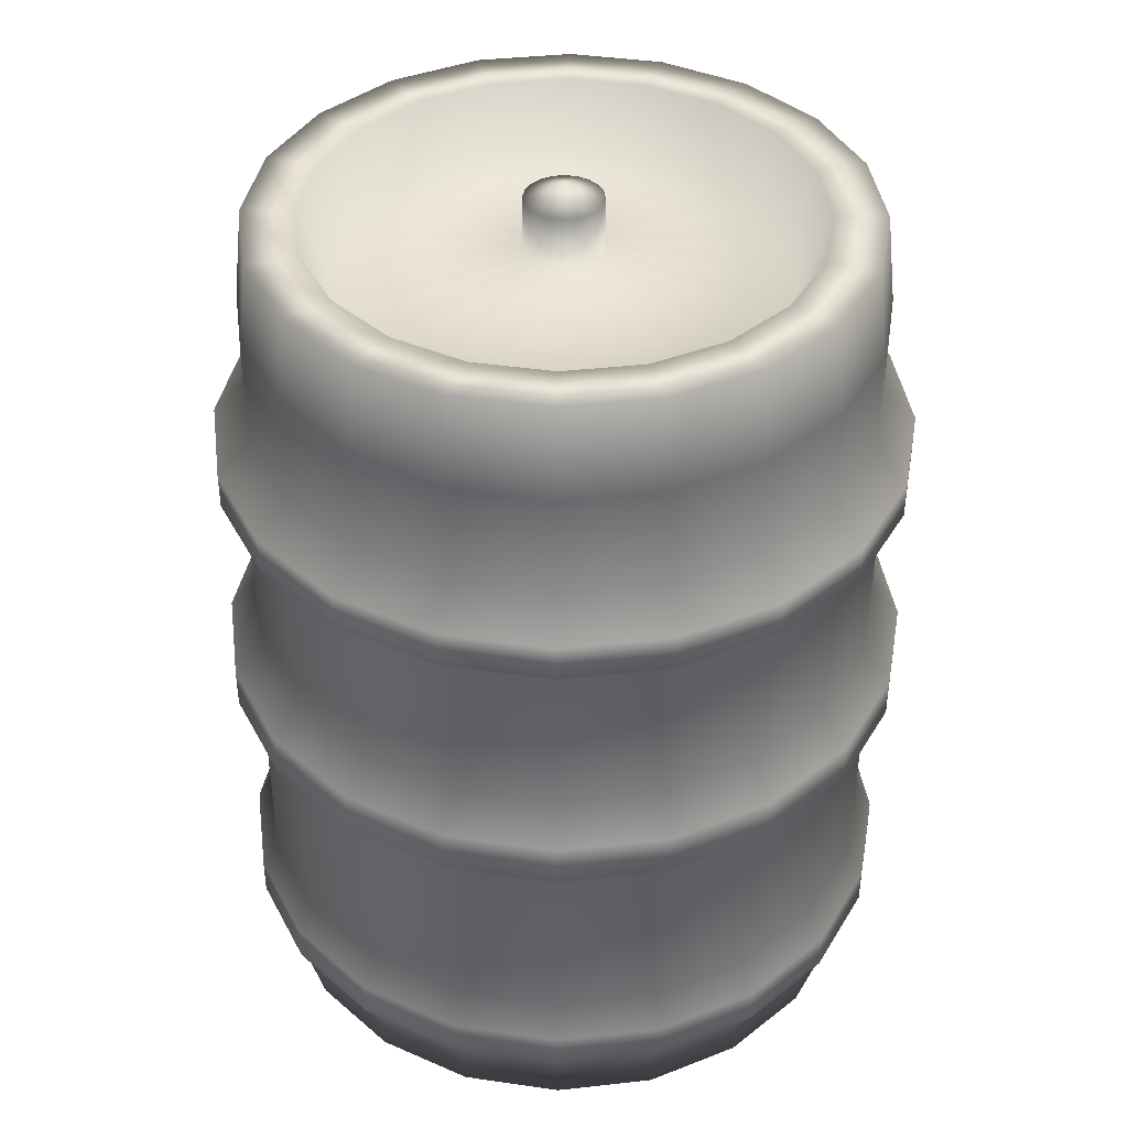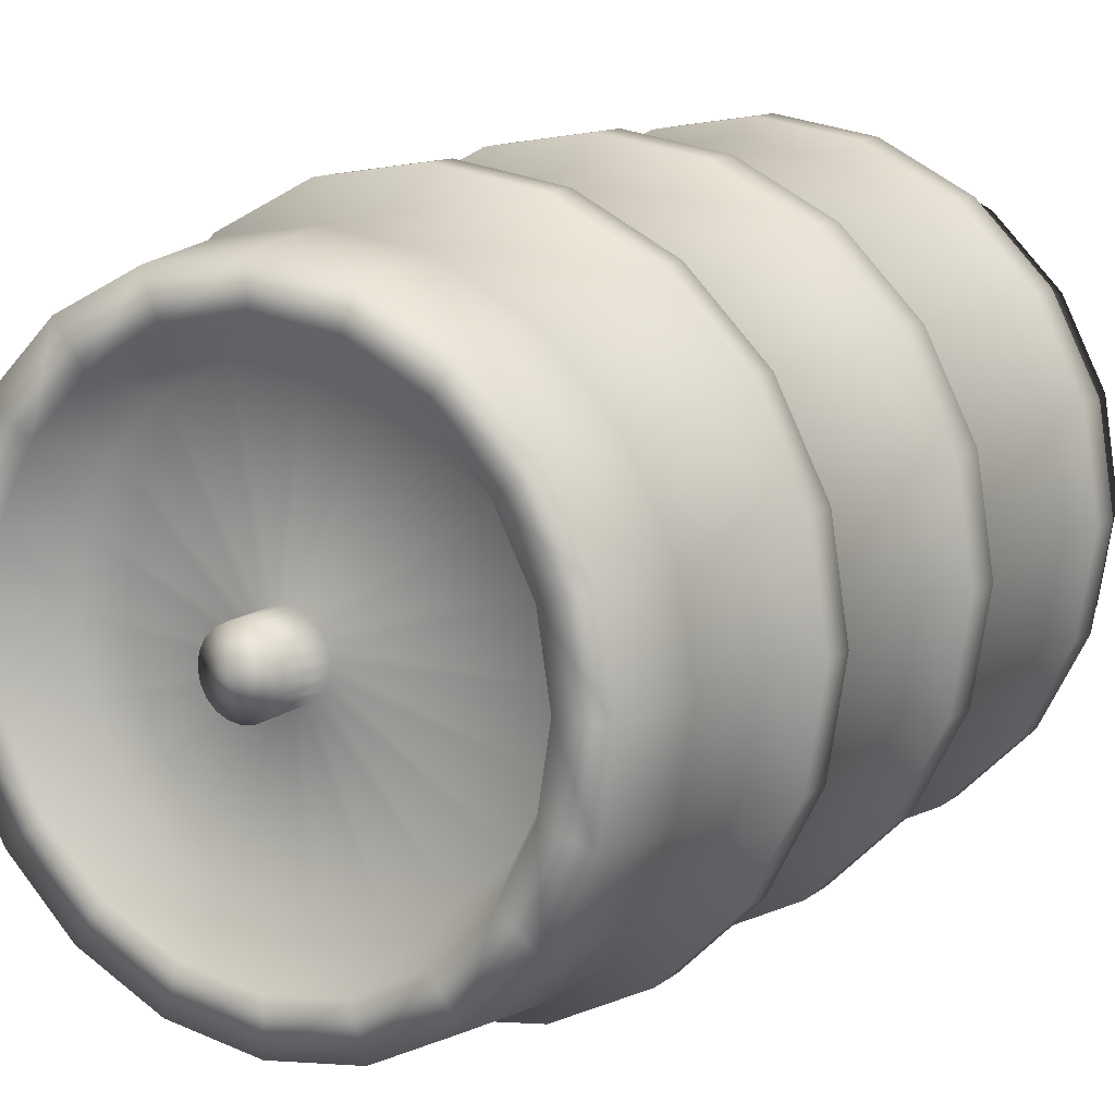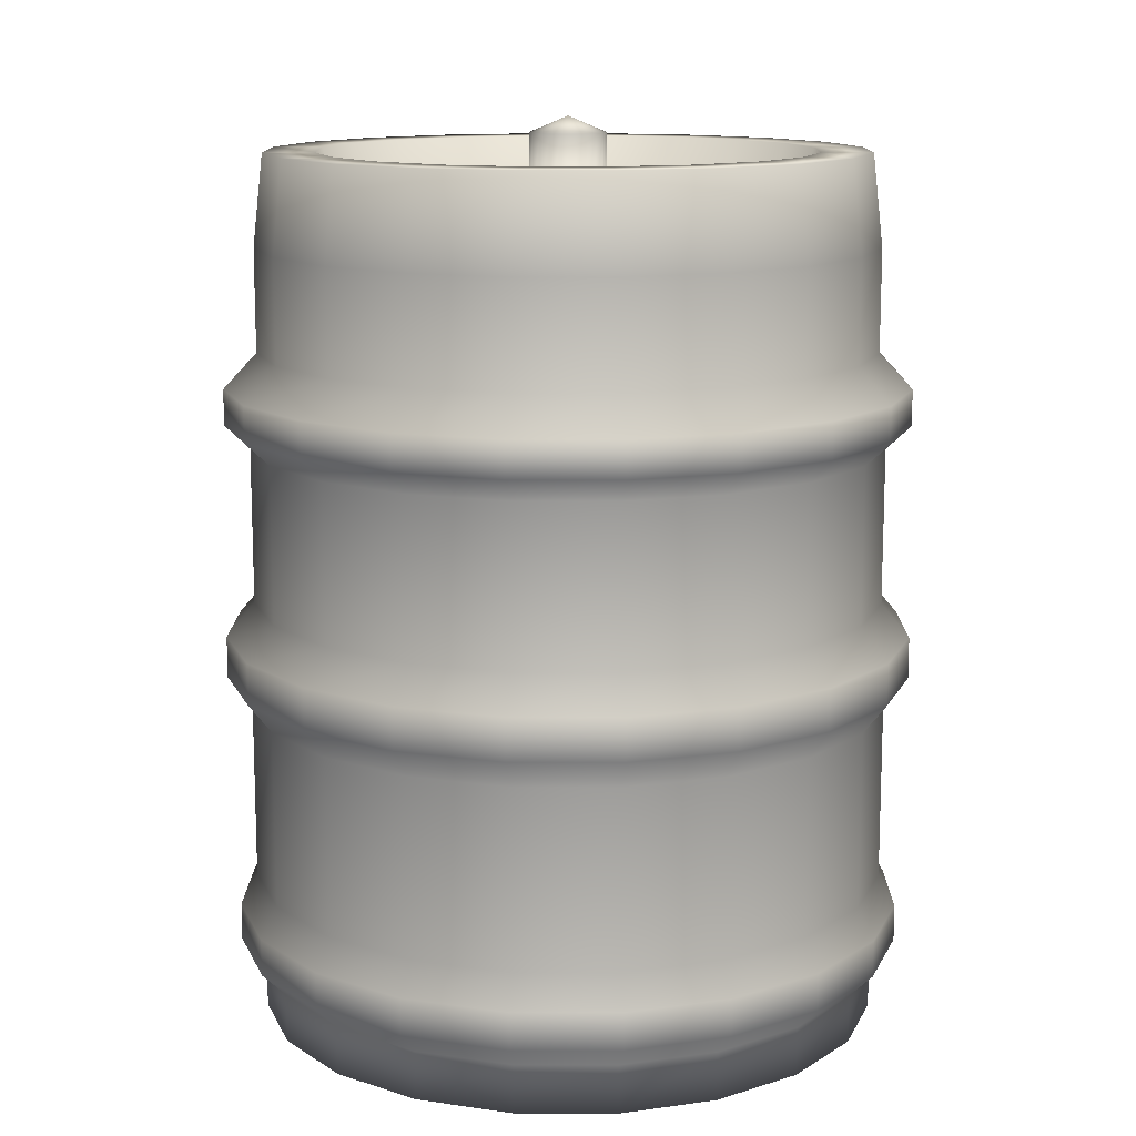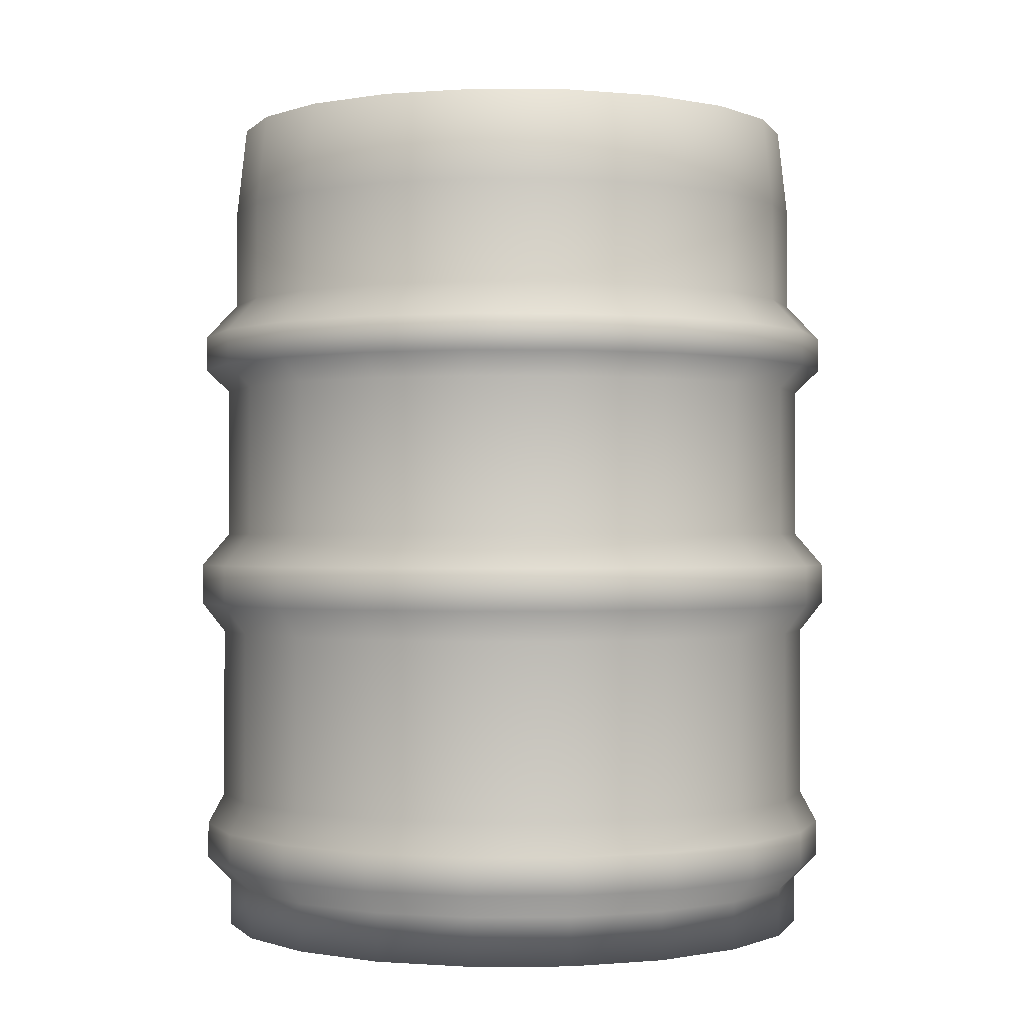
<metadata>
{"format":"obj","ext":"obj","renderer":"f3d","projection":"perspective","resolution":1024,"background":"white","views":[{"elev":40.1,"azim":145.2,"up":"+Y"},{"elev":12.7,"azim":-149.0,"up":"+Z"},{"elev":12.8,"azim":171.3,"up":"+Y"},{"elev":-0.6,"azim":115.4,"up":"+Y"}]}
</metadata>
<code>
g default
v 41.96 3.179 -13.63
v 35.7 3.179 -25.93
v 25.93 3.179 -35.7
v 13.63 3.179 -41.96
v 0 3.179 -44.12
v -13.63 3.179 -41.96
v -25.93 3.179 -35.7
v -35.7 3.179 -25.93
v -41.96 3.179 -13.63
v -44.12 3.179 0
v -41.96 3.179 13.63
v -35.7 3.179 25.93
v -25.93 3.179 35.7
v -13.63 3.179 41.96
v -1e-06 3.179 44.12
v 13.63 3.179 41.96
v 25.93 3.179 35.7
v 35.7 3.179 25.93
v 41.96 3.179 13.63
v 44.12 3.179 0
v 41.96 10.02 -13.63
v 35.7 10.02 -25.93
v 25.93 10.02 -35.7
v 13.63 10.02 -41.96
v 0 10.02 -44.12
v -13.63 10.02 -41.96
v -25.93 10.02 -35.7
v -35.7 10.02 -25.93
v -41.96 10.02 -13.63
v -44.12 10.02 0
v -41.96 10.02 13.63
v -35.7 10.02 25.93
v -25.93 10.02 35.7
v -13.63 10.02 41.96
v -1e-06 10.02 44.12
v 13.63 10.02 41.96
v 25.93 10.02 35.7
v 35.7 10.02 25.93
v 41.96 10.02 13.63
v 44.12 10.02 0
v 0 3.179 0
v 45.22 13.49 -14.69
v 38.47 13.49 -27.95
v 27.95 13.49 -38.47
v 14.69 13.49 -45.22
v 0 13.49 -47.55
v -14.69 13.49 -45.22
v -27.95 13.49 -38.47
v -38.47 13.49 -27.95
v -45.22 13.49 -14.69
v -47.55 13.49 1e-06
v -45.22 13.49 14.69
v -38.47 13.49 27.95
v -27.95 13.49 38.47
v -14.69 13.49 45.22
v -1e-06 13.49 47.55
v 14.69 13.49 45.22
v 27.95 13.49 38.47
v 38.47 13.49 27.95
v 45.22 13.49 14.69
v 47.55 13.49 1e-06
v 45.22 18.75 -14.69
v 38.47 18.75 -27.95
v 27.95 18.75 -38.47
v 14.69 18.75 -45.22
v 0 18.75 -47.55
v -14.69 18.75 -45.22
v -27.95 18.75 -38.47
v -38.47 18.75 -27.95
v -45.22 18.75 -14.69
v -47.55 18.75 0
v -45.22 18.75 14.69
v -38.47 18.75 27.95
v -27.95 18.75 38.47
v -14.69 18.75 45.22
v -1e-06 18.75 47.55
v 14.69 18.75 45.22
v 27.95 18.75 38.47
v 38.47 18.75 27.95
v 45.22 18.75 14.69
v 47.55 18.75 1e-06
v 42.92 23.23 -13.95
v 36.51 23.23 -26.53
v 26.53 23.23 -36.51
v 13.95 23.23 -42.92
v 0 23.23 -45.13
v -13.95 23.23 -42.92
v -26.53 23.23 -36.51
v -36.51 23.23 -26.53
v -42.92 23.23 -13.95
v -45.13 23.23 0
v -42.92 23.23 13.95
v -36.51 23.23 26.53
v -26.53 23.23 36.51
v -13.95 23.23 42.92
v -1e-06 23.23 45.13
v 13.95 23.23 42.92
v 26.53 23.23 36.51
v 36.51 23.23 26.53
v 42.92 23.23 13.95
v 45.13 23.23 0
v 42.92 48.28 -13.95
v 36.51 48.28 -26.53
v 26.53 48.28 -36.51
v 13.95 48.28 -42.92
v 0 48.28 -45.13
v -13.95 48.28 -42.92
v -26.53 48.28 -36.51
v -36.51 48.28 -26.53
v -42.92 48.28 -13.95
v -45.13 48.28 0
v -42.92 48.28 13.95
v -36.51 48.28 26.53
v -26.53 48.28 36.51
v -13.95 48.28 42.92
v -1e-06 48.28 45.13
v 13.95 48.28 42.92
v 26.53 48.28 36.51
v 36.51 48.28 26.53
v 42.92 48.28 13.95
v 45.13 48.28 0
v 46.1 52.6 -14.98
v 39.22 52.6 -28.49
v 28.49 52.6 -39.22
v 14.98 52.6 -46.1
v 1e-06 52.6 -48.48
v -14.98 52.6 -46.1
v -28.49 52.6 -39.22
v -39.22 52.6 -28.49
v -46.1 52.6 -14.98
v -48.48 52.6 1e-06
v -46.1 52.6 14.98
v -39.22 52.6 28.49
v -28.49 52.6 39.22
v -14.98 52.6 46.1
v -1e-06 52.6 48.48
v 14.98 52.6 46.1
v 28.49 52.6 39.22
v 39.22 52.6 28.49
v 46.1 52.6 14.98
v 48.48 52.6 1e-06
v 46.1 58.46 -14.98
v 39.22 58.46 -28.49
v 28.49 58.46 -39.22
v 14.98 58.46 -46.1
v 1e-06 58.46 -48.48
v -14.98 58.46 -46.1
v -28.49 58.46 -39.22
v -39.22 58.46 -28.49
v -46.1 58.46 -14.98
v -48.48 58.46 1e-06
v -46.1 58.46 14.98
v -39.22 58.46 28.49
v -28.49 58.46 39.22
v -14.98 58.46 46.1
v -1e-06 58.46 48.48
v 14.98 58.46 46.1
v 28.49 58.46 39.22
v 39.22 58.46 28.49
v 46.1 58.46 14.98
v 48.48 58.46 1e-06
v 42.28 63.17 -13.74
v 35.96 63.17 -26.13
v 26.13 63.17 -35.96
v 13.74 63.17 -42.28
v 0 63.17 -44.45
v -13.74 63.17 -42.28
v -26.13 63.17 -35.96
v -35.96 63.17 -26.13
v -42.28 63.17 -13.74
v -44.45 63.17 0
v -42.28 63.17 13.74
v -35.96 63.17 26.13
v -26.13 63.17 35.96
v -13.74 63.17 42.28
v -1e-06 63.17 44.45
v 13.74 63.17 42.28
v 26.13 63.17 35.96
v 35.96 63.17 26.13
v 42.28 63.17 13.74
v 44.45 63.17 0
v 42.28 85.16 -13.74
v 35.96 85.16 -26.13
v 26.13 85.16 -35.96
v 13.74 85.16 -42.28
v 0 85.16 -44.45
v -13.74 85.16 -42.28
v -26.13 85.16 -35.96
v -35.96 85.16 -26.13
v -42.28 85.16 -13.74
v -44.45 85.16 0
v -42.28 85.16 13.74
v -35.96 85.16 26.13
v -26.13 85.16 35.96
v -13.74 85.16 42.28
v -1e-06 85.16 44.45
v 13.74 85.16 42.28
v 26.13 85.16 35.96
v 35.96 85.16 26.13
v 42.28 85.16 13.74
v 44.45 85.16 0
v 45.57 88.47 -14.81
v 38.76 88.47 -28.16
v 28.16 88.47 -38.76
v 14.81 88.47 -45.57
v 0 88.47 -47.91
v -14.81 88.47 -45.57
v -28.16 88.47 -38.76
v -38.76 88.47 -28.16
v -45.57 88.47 -14.81
v -47.91 88.47 1e-06
v -45.57 88.47 14.81
v -38.76 88.47 28.16
v -28.16 88.47 38.76
v -14.81 88.47 45.57
v -1e-06 88.47 47.91
v 14.81 88.47 45.57
v 28.16 88.47 38.76
v 38.76 88.47 28.16
v 45.57 88.47 14.81
v 47.91 88.47 1e-06
v 45.57 93.51 -14.81
v 38.76 93.51 -28.16
v 28.16 93.51 -38.76
v 14.81 93.51 -45.57
v 0 93.51 -47.91
v -14.81 93.51 -45.57
v -28.16 93.51 -38.76
v -38.76 93.51 -28.16
v -45.57 93.51 -14.81
v -47.91 93.51 1e-06
v -45.57 93.51 14.81
v -38.76 93.51 28.16
v -28.16 93.51 38.76
v -14.81 93.51 45.57
v -1e-06 93.51 47.91
v 14.81 93.51 45.57
v 28.16 93.51 38.76
v 38.76 93.51 28.16
v 45.57 93.51 14.81
v 47.91 93.51 1e-06
v 41.13 98.46 -13.36
v 34.98 98.46 -25.42
v 25.42 98.46 -34.98
v 13.36 98.46 -41.13
v 0 98.46 -43.24
v -13.36 98.46 -41.13
v -25.42 98.46 -34.98
v -34.98 98.46 -25.42
v -41.13 98.46 -13.36
v -43.24 98.46 0
v -41.13 98.46 13.36
v -34.98 98.46 25.42
v -25.42 98.46 34.98
v -13.36 98.46 41.13
v -1e-06 98.46 43.24
v 13.36 98.46 41.13
v 25.42 98.46 34.98
v 34.98 98.46 25.42
v 41.13 98.46 13.36
v 43.24 98.46 0
v 41.13 112.8 -13.36
v 34.98 112.8 -25.42
v 25.42 112.8 -34.98
v 13.36 112.8 -41.13
v 0 112.8 -43.24
v -13.36 112.8 -41.13
v -25.42 112.8 -34.98
v -34.98 112.8 -25.42
v -41.13 112.8 -13.36
v -43.24 112.8 0
v -41.13 112.8 13.36
v -34.98 112.8 25.42
v -25.42 112.8 34.98
v -13.36 112.8 41.13
v -1e-06 112.8 43.24
v 13.36 112.8 41.13
v 25.42 112.8 34.98
v 34.98 112.8 25.42
v 41.13 112.8 13.36
v 43.24 112.8 0
v 39.74 125.6 -12.91
v 33.81 125.6 -24.56
v 24.56 125.6 -33.81
v 12.91 125.6 -39.74
v 0 125.6 -41.79
v -12.91 125.6 -39.74
v -24.56 125.6 -33.81
v -33.81 125.6 -24.56
v -39.74 125.6 -12.91
v -41.79 125.6 -0
v -39.74 125.6 12.91
v -33.81 125.6 24.56
v -24.56 125.6 33.81
v -12.91 125.6 39.74
v -1e-06 125.6 41.79
v 12.91 125.6 39.74
v 24.56 125.6 33.81
v 33.81 125.6 24.56
v 39.74 125.6 12.91
v 41.79 125.6 -0
v 33.02 125.6 -10.73
v 28.09 125.6 -20.41
v 20.41 125.6 -28.09
v 10.73 125.6 -33.02
v 0 125.6 -34.72
v -10.73 125.6 -33.02
v -20.41 125.6 -28.09
v -28.09 125.6 -20.41
v -33.02 125.6 -10.73
v -34.72 125.6 -2e-06
v -33.02 125.6 10.73
v -28.09 125.6 20.41
v -20.41 125.6 28.09
v -10.73 125.6 33.02
v -1e-06 125.6 34.72
v 10.73 125.6 33.02
v 20.41 125.6 28.09
v 28.09 125.6 20.41
v 33.02 125.6 10.73
v 34.72 125.6 -2e-06
v 29.18 116.1 -9.481
v 24.82 116.1 -18.03
v 18.03 116.1 -24.82
v 9.481 116.1 -29.18
v 0 116.1 -30.68
v -9.481 116.1 -29.18
v -18.03 116.1 -24.82
v -24.82 116.1 -18.03
v -29.18 116.1 -9.481
v -30.68 116.1 -2e-06
v -29.18 116.1 9.481
v -24.82 116.1 18.03
v -18.03 116.1 24.82
v -9.481 116.1 29.18
v -1e-06 116.1 30.68
v 9.481 116.1 29.18
v 18.03 116.1 24.82
v 24.82 116.1 18.03
v 29.18 116.1 9.481
v 30.68 116.1 -2e-06
v 5.084 120 -1.652
v 4.324 120 -3.142
v 3.142 120 -4.324
v 1.652 120 -5.084
v 0 120 -5.345
v -1.652 120 -5.084
v -3.142 120 -4.324
v -4.324 120 -3.142
v -5.084 120 -1.652
v -5.345 120 -8e-06
v -5.084 120 1.652
v -4.324 120 3.142
v -3.142 120 4.324
v -1.652 120 5.084
v -0 120 5.345
v 1.652 120 5.084
v 3.142 120 4.324
v 4.324 120 3.142
v 5.084 120 1.652
v 5.345 120 -8e-06
v 5.084 128 -1.652
v 4.324 128 -3.142
v 0 130.2 -7e-06
v 3.142 128 -4.324
v 1.652 128 -5.084
v 0 128 -5.345
v -1.652 128 -5.084
v -3.142 128 -4.324
v -4.324 128 -3.142
v -5.084 128 -1.652
v -5.345 128 -8e-06
v -5.084 128 1.652
v -4.324 128 3.142
v -3.142 128 4.324
v -1.652 128 5.084
v -0 128 5.345
v 1.652 128 5.084
v 3.142 128 4.324
v 4.324 128 3.142
v 5.084 128 1.652
v 5.345 128 -8e-06
g pCylinder2
f 1 2 22 21
f 2 3 23 22
f 3 4 24 23
f 4 5 25 24
f 5 6 26 25
f 6 7 27 26
f 7 8 28 27
f 8 9 29 28
f 9 10 30 29
f 10 11 31 30
f 11 12 32 31
f 12 13 33 32
f 13 14 34 33
f 14 15 35 34
f 15 16 36 35
f 16 17 37 36
f 17 18 38 37
f 18 19 39 38
f 19 20 40 39
f 20 1 21 40
f 2 1 41
f 3 2 41
f 4 3 41
f 5 4 41
f 6 5 41
f 7 6 41
f 8 7 41
f 9 8 41
f 10 9 41
f 11 10 41
f 12 11 41
f 13 12 41
f 14 13 41
f 15 14 41
f 16 15 41
f 17 16 41
f 18 17 41
f 19 18 41
f 20 19 41
f 1 20 41
f 362 363 364
f 363 365 364
f 365 366 364
f 366 367 364
f 367 368 364
f 368 369 364
f 369 370 364
f 370 371 364
f 371 372 364
f 372 373 364
f 373 374 364
f 374 375 364
f 375 376 364
f 376 377 364
f 377 378 364
f 378 379 364
f 379 380 364
f 380 381 364
f 381 382 364
f 382 362 364
f 21 22 43 42
f 22 23 44 43
f 23 24 45 44
f 24 25 46 45
f 25 26 47 46
f 26 27 48 47
f 27 28 49 48
f 28 29 50 49
f 29 30 51 50
f 30 31 52 51
f 31 32 53 52
f 32 33 54 53
f 33 34 55 54
f 34 35 56 55
f 35 36 57 56
f 36 37 58 57
f 37 38 59 58
f 38 39 60 59
f 39 40 61 60
f 40 21 42 61
f 42 43 63 62
f 43 44 64 63
f 44 45 65 64
f 45 46 66 65
f 46 47 67 66
f 47 48 68 67
f 48 49 69 68
f 49 50 70 69
f 50 51 71 70
f 51 52 72 71
f 52 53 73 72
f 53 54 74 73
f 54 55 75 74
f 55 56 76 75
f 56 57 77 76
f 57 58 78 77
f 58 59 79 78
f 59 60 80 79
f 60 61 81 80
f 61 42 62 81
f 62 63 83 82
f 63 64 84 83
f 64 65 85 84
f 65 66 86 85
f 66 67 87 86
f 67 68 88 87
f 68 69 89 88
f 69 70 90 89
f 70 71 91 90
f 71 72 92 91
f 72 73 93 92
f 73 74 94 93
f 74 75 95 94
f 75 76 96 95
f 76 77 97 96
f 77 78 98 97
f 78 79 99 98
f 79 80 100 99
f 80 81 101 100
f 81 62 82 101
f 82 83 103 102
f 83 84 104 103
f 84 85 105 104
f 85 86 106 105
f 86 87 107 106
f 87 88 108 107
f 88 89 109 108
f 89 90 110 109
f 90 91 111 110
f 91 92 112 111
f 92 93 113 112
f 93 94 114 113
f 94 95 115 114
f 95 96 116 115
f 96 97 117 116
f 97 98 118 117
f 98 99 119 118
f 99 100 120 119
f 100 101 121 120
f 101 82 102 121
f 102 103 123 122
f 103 104 124 123
f 104 105 125 124
f 105 106 126 125
f 106 107 127 126
f 107 108 128 127
f 108 109 129 128
f 109 110 130 129
f 110 111 131 130
f 111 112 132 131
f 112 113 133 132
f 113 114 134 133
f 114 115 135 134
f 115 116 136 135
f 116 117 137 136
f 117 118 138 137
f 118 119 139 138
f 119 120 140 139
f 120 121 141 140
f 121 102 122 141
f 122 123 143 142
f 123 124 144 143
f 124 125 145 144
f 125 126 146 145
f 126 127 147 146
f 127 128 148 147
f 128 129 149 148
f 129 130 150 149
f 130 131 151 150
f 131 132 152 151
f 132 133 153 152
f 133 134 154 153
f 134 135 155 154
f 135 136 156 155
f 136 137 157 156
f 137 138 158 157
f 138 139 159 158
f 139 140 160 159
f 140 141 161 160
f 141 122 142 161
f 142 143 163 162
f 143 144 164 163
f 144 145 165 164
f 145 146 166 165
f 146 147 167 166
f 147 148 168 167
f 148 149 169 168
f 149 150 170 169
f 150 151 171 170
f 151 152 172 171
f 152 153 173 172
f 153 154 174 173
f 154 155 175 174
f 155 156 176 175
f 156 157 177 176
f 157 158 178 177
f 158 159 179 178
f 159 160 180 179
f 160 161 181 180
f 161 142 162 181
f 162 163 183 182
f 163 164 184 183
f 164 165 185 184
f 165 166 186 185
f 166 167 187 186
f 167 168 188 187
f 168 169 189 188
f 169 170 190 189
f 170 171 191 190
f 171 172 192 191
f 172 173 193 192
f 173 174 194 193
f 174 175 195 194
f 175 176 196 195
f 176 177 197 196
f 177 178 198 197
f 178 179 199 198
f 179 180 200 199
f 180 181 201 200
f 181 162 182 201
f 182 183 203 202
f 183 184 204 203
f 184 185 205 204
f 185 186 206 205
f 186 187 207 206
f 187 188 208 207
f 188 189 209 208
f 189 190 210 209
f 190 191 211 210
f 191 192 212 211
f 192 193 213 212
f 193 194 214 213
f 194 195 215 214
f 195 196 216 215
f 196 197 217 216
f 197 198 218 217
f 198 199 219 218
f 199 200 220 219
f 200 201 221 220
f 201 182 202 221
f 202 203 223 222
f 203 204 224 223
f 204 205 225 224
f 205 206 226 225
f 206 207 227 226
f 207 208 228 227
f 208 209 229 228
f 209 210 230 229
f 210 211 231 230
f 211 212 232 231
f 212 213 233 232
f 213 214 234 233
f 214 215 235 234
f 215 216 236 235
f 216 217 237 236
f 217 218 238 237
f 218 219 239 238
f 219 220 240 239
f 220 221 241 240
f 221 202 222 241
f 222 223 243 242
f 223 224 244 243
f 224 225 245 244
f 225 226 246 245
f 226 227 247 246
f 227 228 248 247
f 228 229 249 248
f 229 230 250 249
f 230 231 251 250
f 231 232 252 251
f 232 233 253 252
f 233 234 254 253
f 234 235 255 254
f 235 236 256 255
f 236 237 257 256
f 237 238 258 257
f 238 239 259 258
f 239 240 260 259
f 240 241 261 260
f 241 222 242 261
f 242 243 263 262
f 243 244 264 263
f 244 245 265 264
f 245 246 266 265
f 246 247 267 266
f 247 248 268 267
f 248 249 269 268
f 249 250 270 269
f 250 251 271 270
f 251 252 272 271
f 252 253 273 272
f 253 254 274 273
f 254 255 275 274
f 255 256 276 275
f 256 257 277 276
f 257 258 278 277
f 258 259 279 278
f 259 260 280 279
f 260 261 281 280
f 261 242 262 281
f 262 263 283 282
f 263 264 284 283
f 264 265 285 284
f 265 266 286 285
f 266 267 287 286
f 267 268 288 287
f 268 269 289 288
f 269 270 290 289
f 270 271 291 290
f 271 272 292 291
f 272 273 293 292
f 273 274 294 293
f 274 275 295 294
f 275 276 296 295
f 276 277 297 296
f 277 278 298 297
f 278 279 299 298
f 279 280 300 299
f 280 281 301 300
f 281 262 282 301
f 282 283 303 302
f 283 284 304 303
f 284 285 305 304
f 285 286 306 305
f 286 287 307 306
f 287 288 308 307
f 288 289 309 308
f 289 290 310 309
f 290 291 311 310
f 291 292 312 311
f 292 293 313 312
f 293 294 314 313
f 294 295 315 314
f 295 296 316 315
f 296 297 317 316
f 297 298 318 317
f 298 299 319 318
f 299 300 320 319
f 300 301 321 320
f 301 282 302 321
f 302 303 323 322
f 303 304 324 323
f 304 305 325 324
f 305 306 326 325
f 306 307 327 326
f 307 308 328 327
f 308 309 329 328
f 309 310 330 329
f 310 311 331 330
f 311 312 332 331
f 312 313 333 332
f 313 314 334 333
f 314 315 335 334
f 315 316 336 335
f 316 317 337 336
f 317 318 338 337
f 318 319 339 338
f 319 320 340 339
f 320 321 341 340
f 321 302 322 341
f 322 323 343 342
f 323 324 344 343
f 324 325 345 344
f 325 326 346 345
f 326 327 347 346
f 327 328 348 347
f 328 329 349 348
f 329 330 350 349
f 330 331 351 350
f 331 332 352 351
f 332 333 353 352
f 333 334 354 353
f 334 335 355 354
f 335 336 356 355
f 336 337 357 356
f 337 338 358 357
f 338 339 359 358
f 339 340 360 359
f 340 341 361 360
f 341 322 342 361
f 342 343 363 362
f 343 344 365 363
f 344 345 366 365
f 345 346 367 366
f 346 347 368 367
f 347 348 369 368
f 348 349 370 369
f 349 350 371 370
f 350 351 372 371
f 351 352 373 372
f 352 353 374 373
f 353 354 375 374
f 354 355 376 375
f 355 356 377 376
f 356 357 378 377
f 357 358 379 378
f 358 359 380 379
f 359 360 381 380
f 360 361 382 381
f 361 342 362 382

</code>
